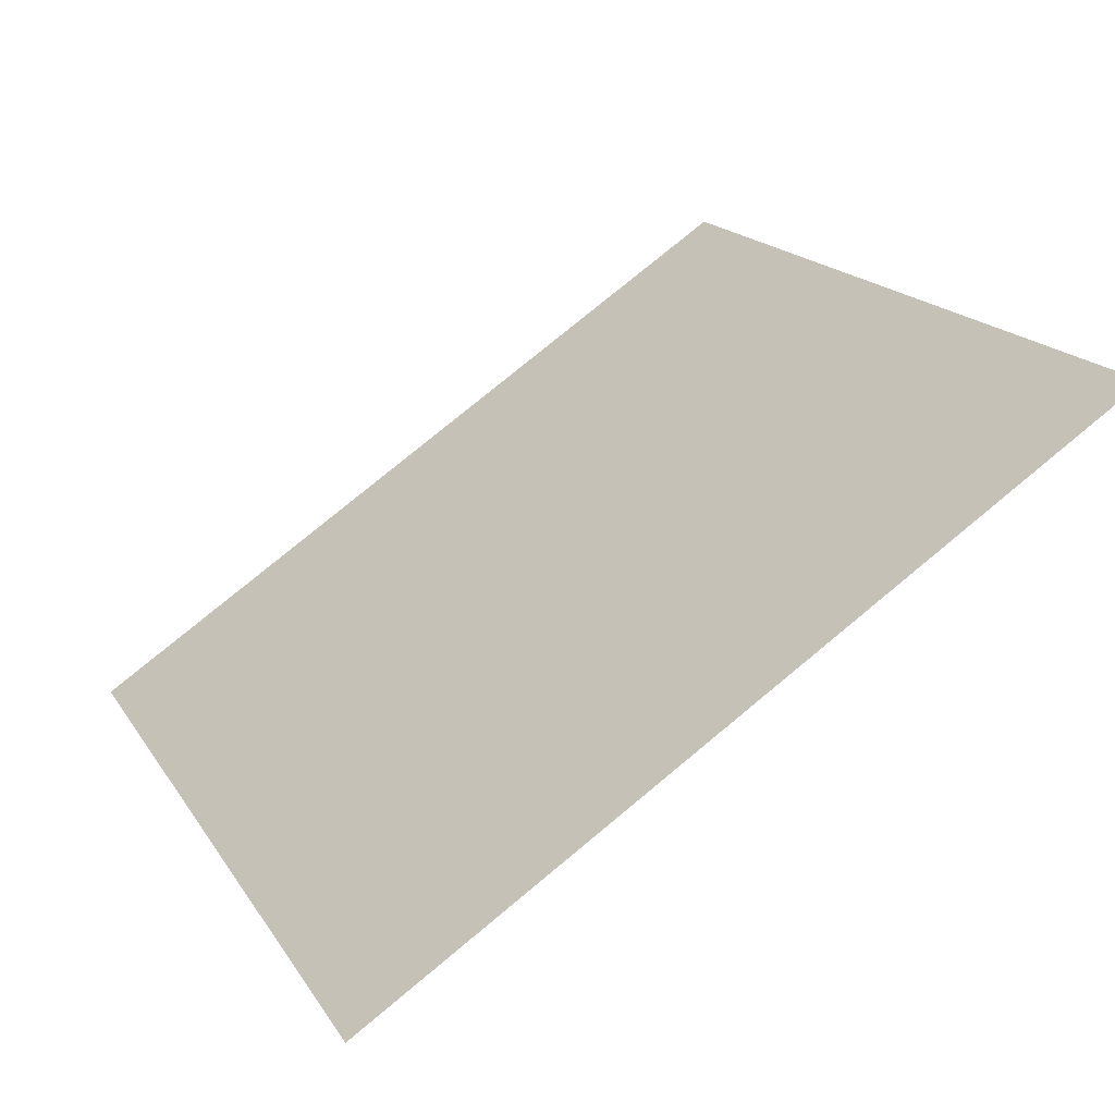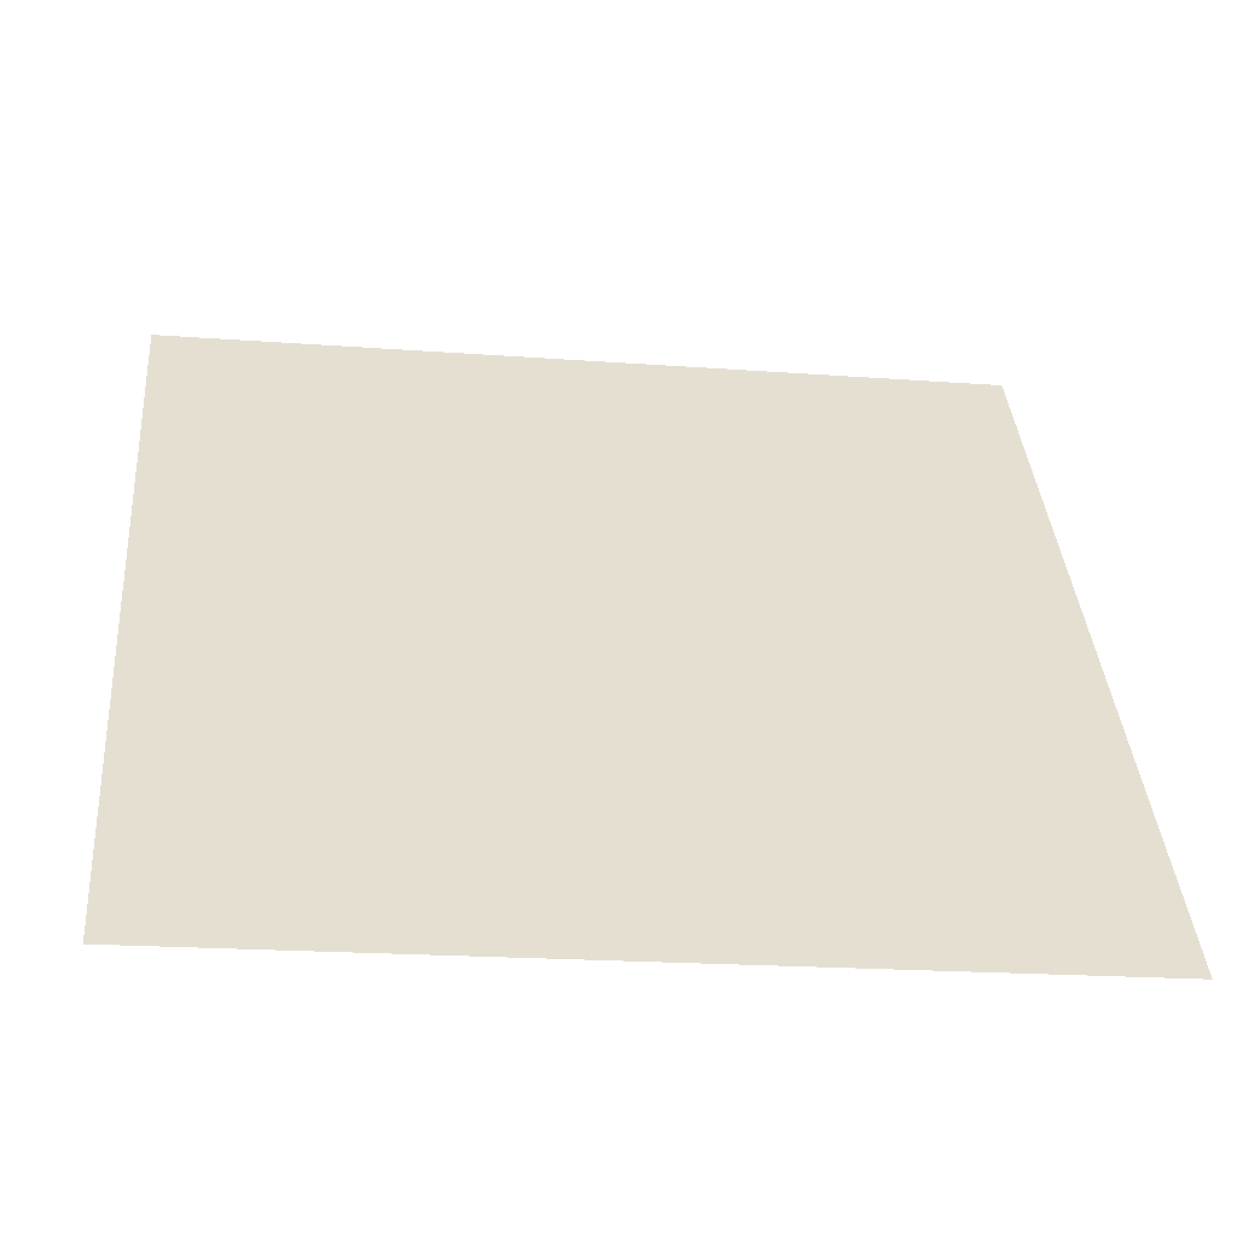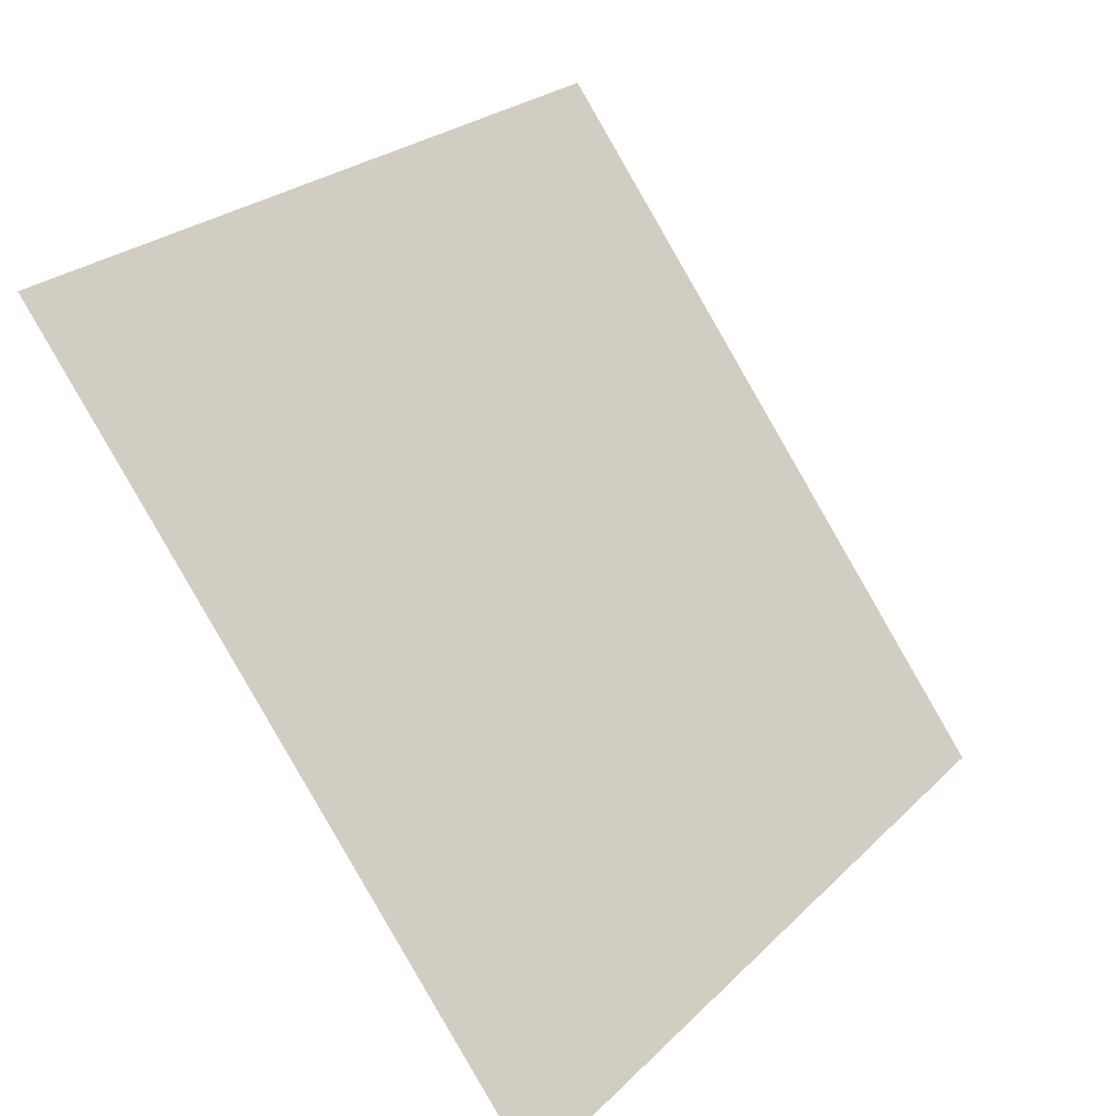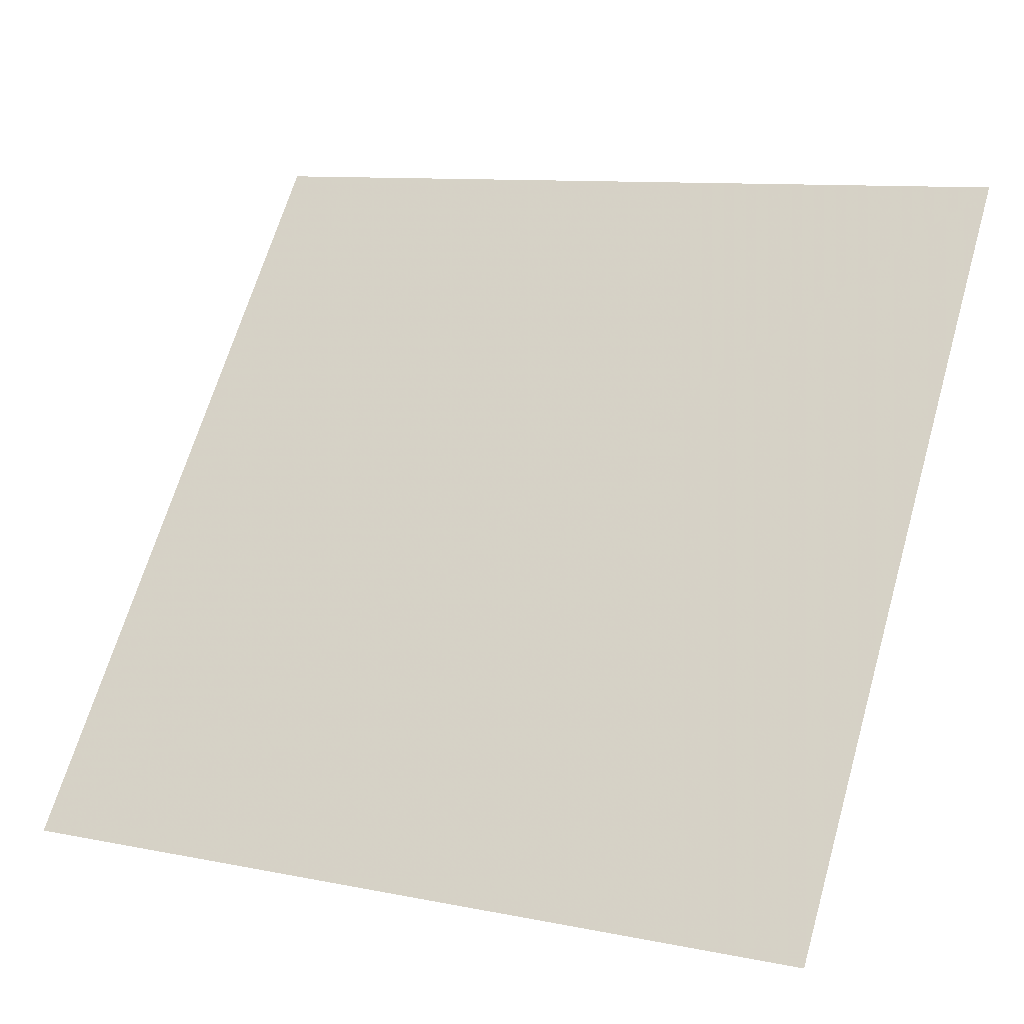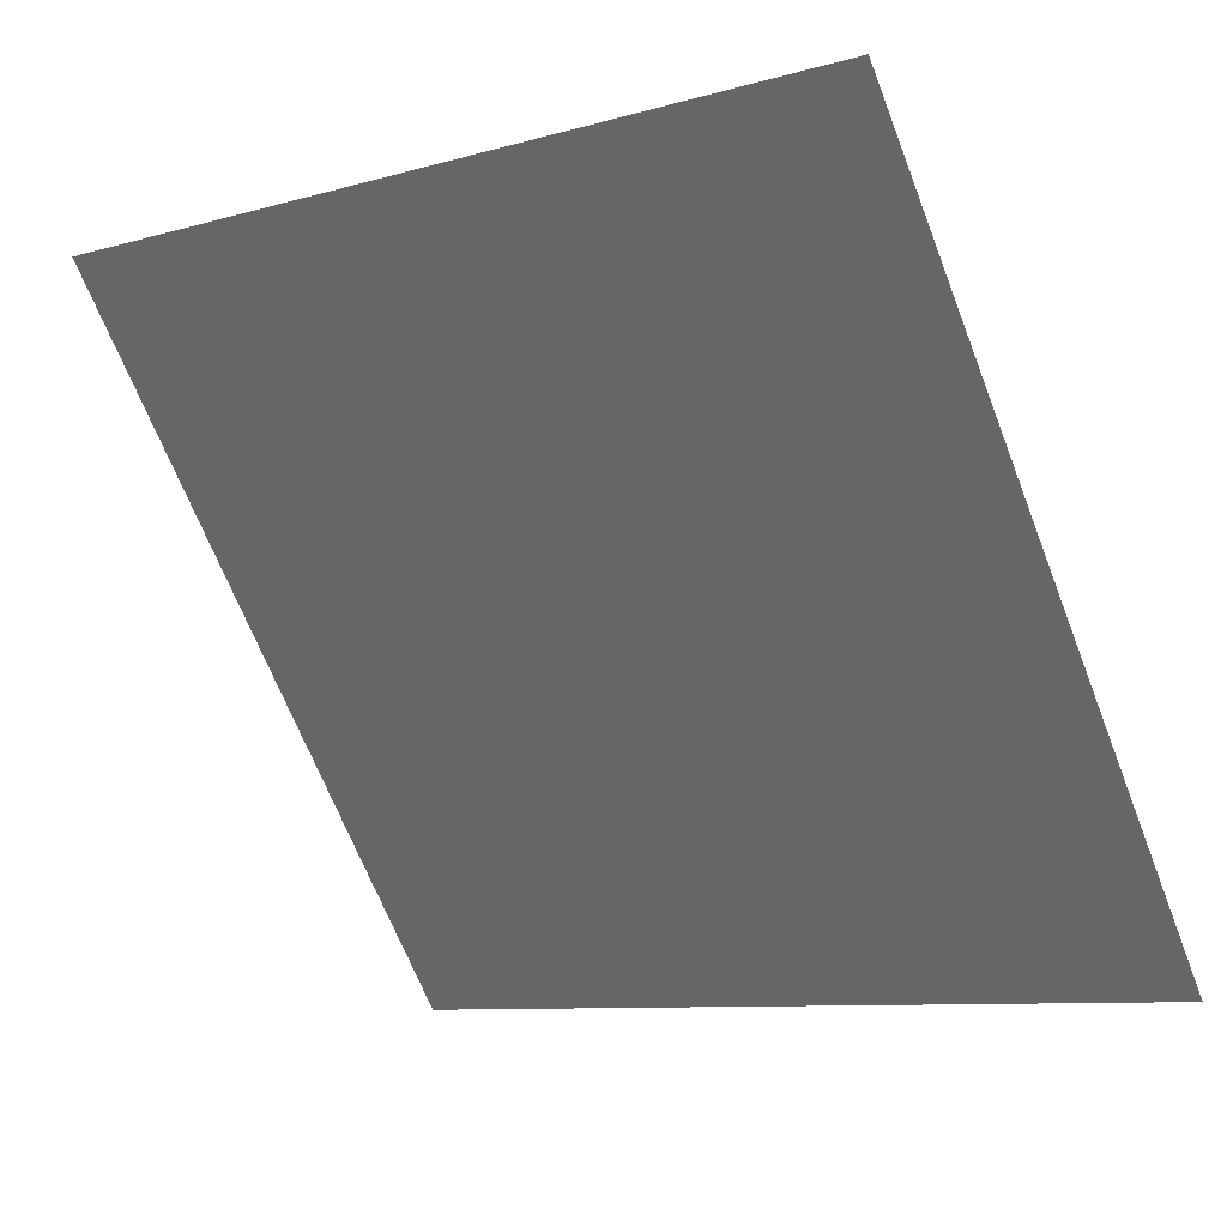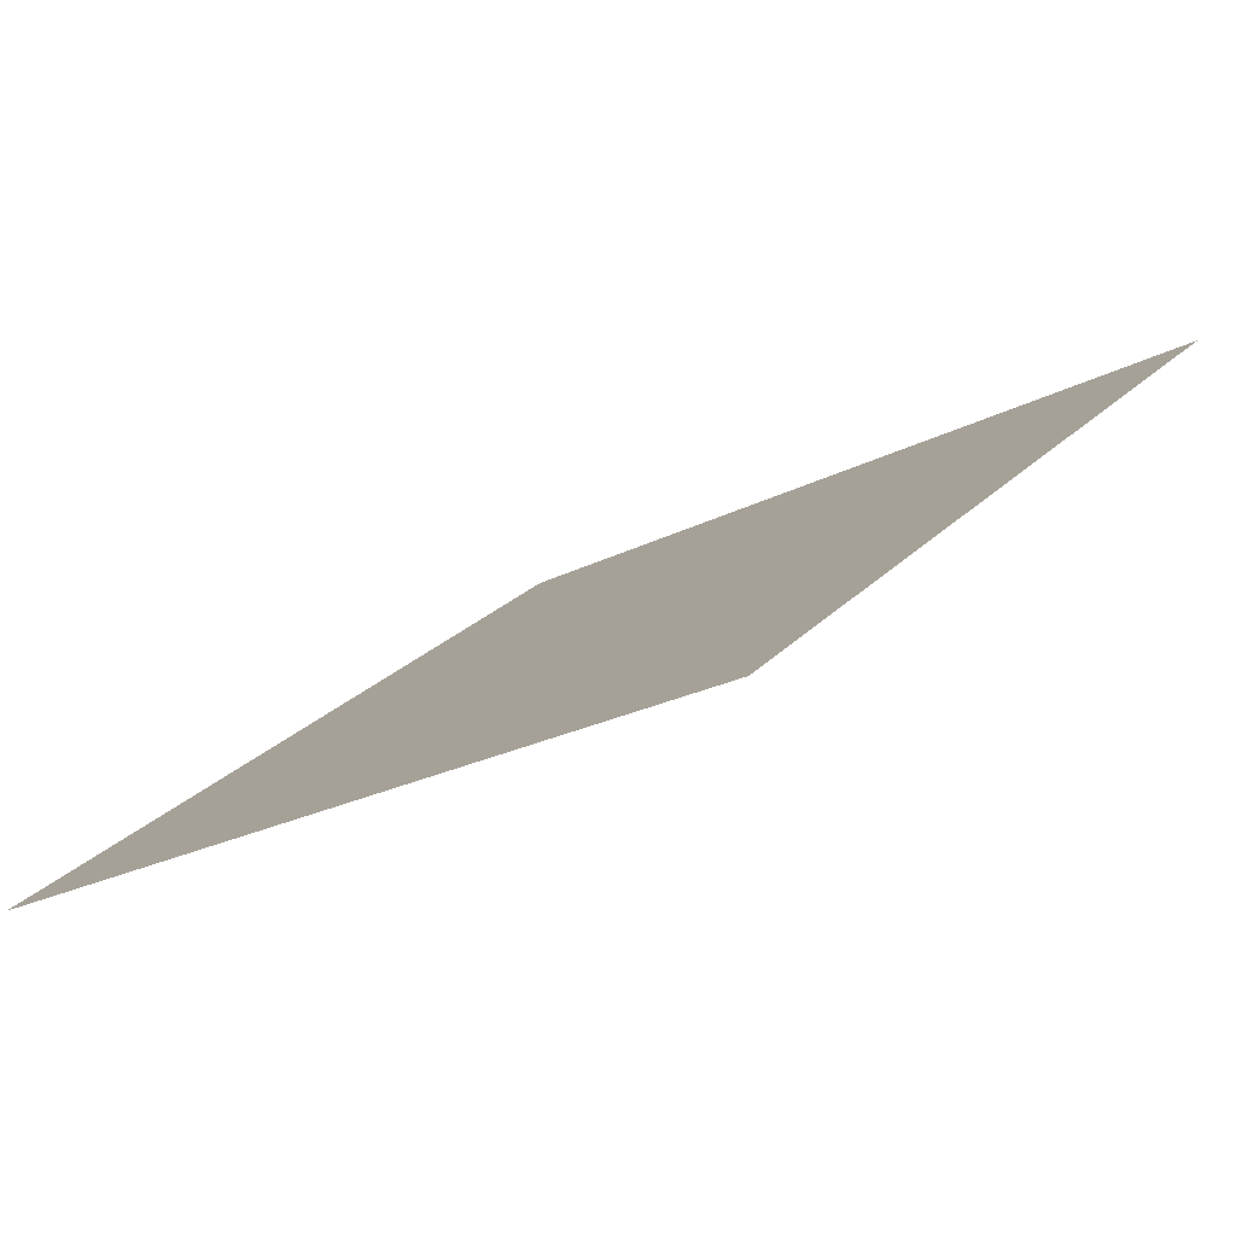
<metadata>
{"format":"obj","ext":"obj","renderer":"f3d","projection":"perspective","resolution":1024,"background":"white","views":[{"elev":77.3,"azim":139.1,"up":"+Z"},{"elev":-16.3,"azim":-9.2,"up":"+Z"},{"elev":25.3,"azim":-58.1,"up":"+Z"},{"elev":9.0,"azim":25.9,"up":"+Z"},{"elev":-8.2,"azim":-144.4,"up":"+Z"},{"elev":-20.5,"azim":-137.2,"up":"+Y"}]}
</metadata>
<code>
v 0.2112 0.8202 0.5578
v 0.2047 0.8204 0.5578
v 0.2048 0.8243 0.5631
v 0.2114 0.8241 0.563
f 4 3 2 1

</code>
